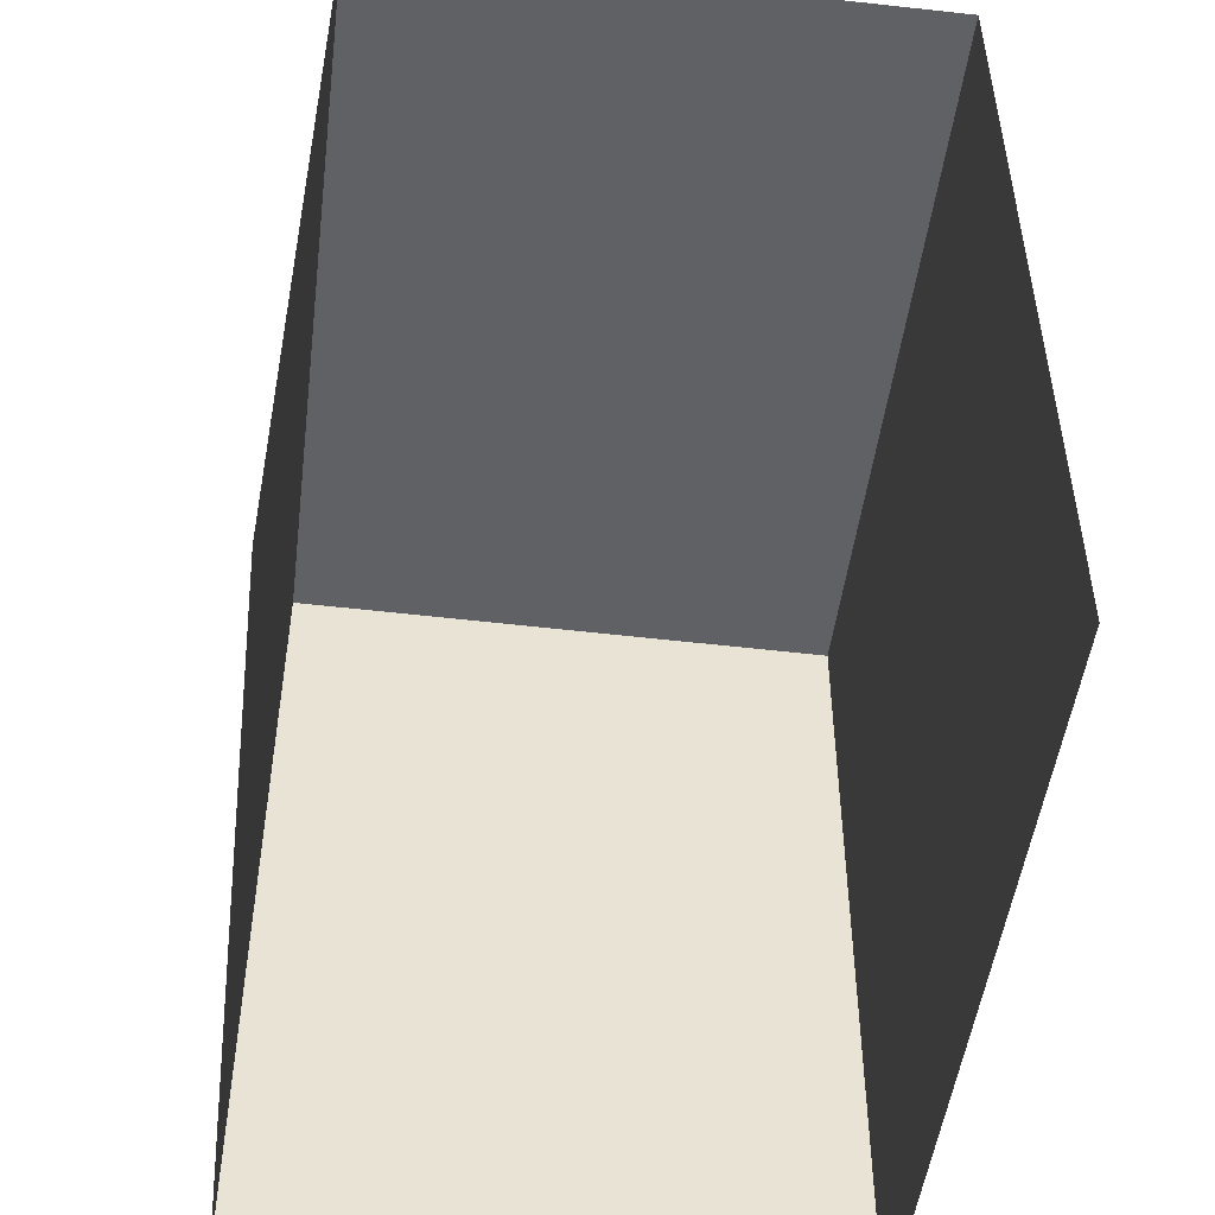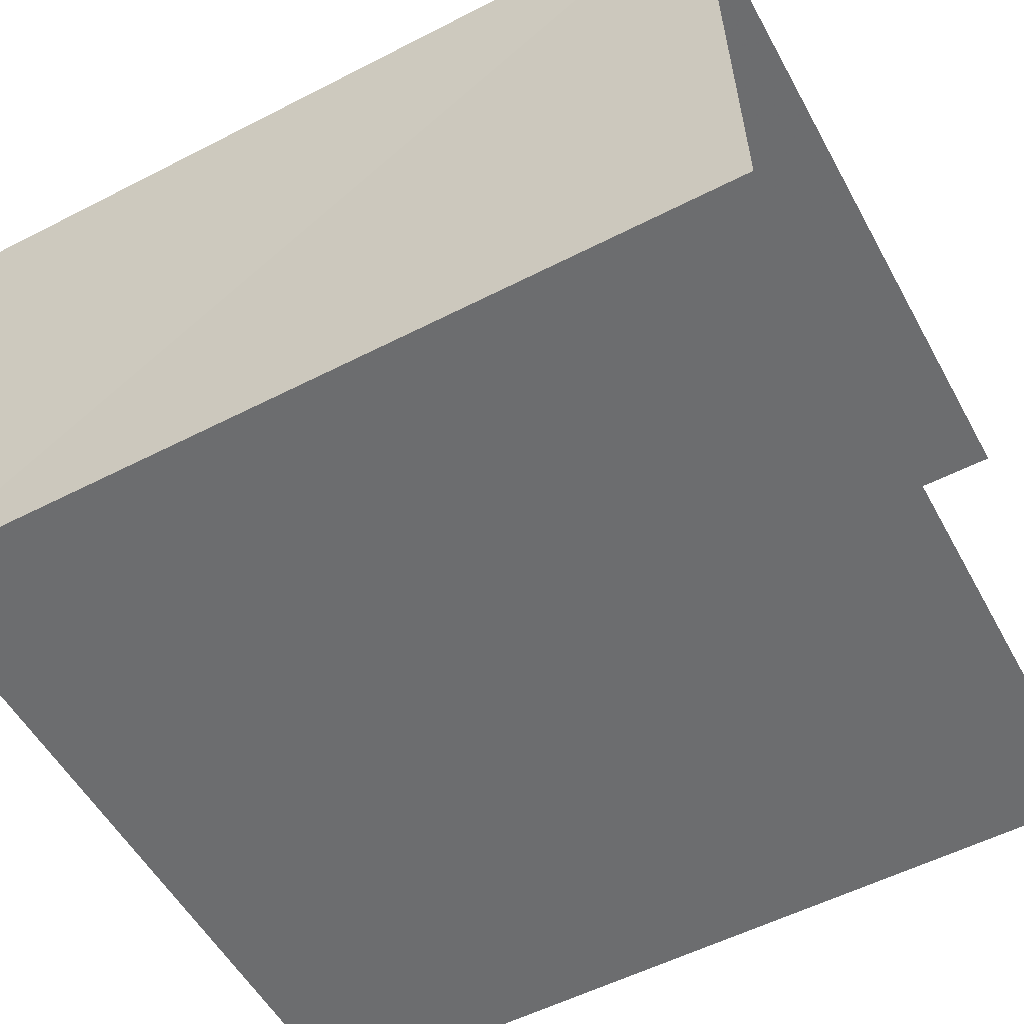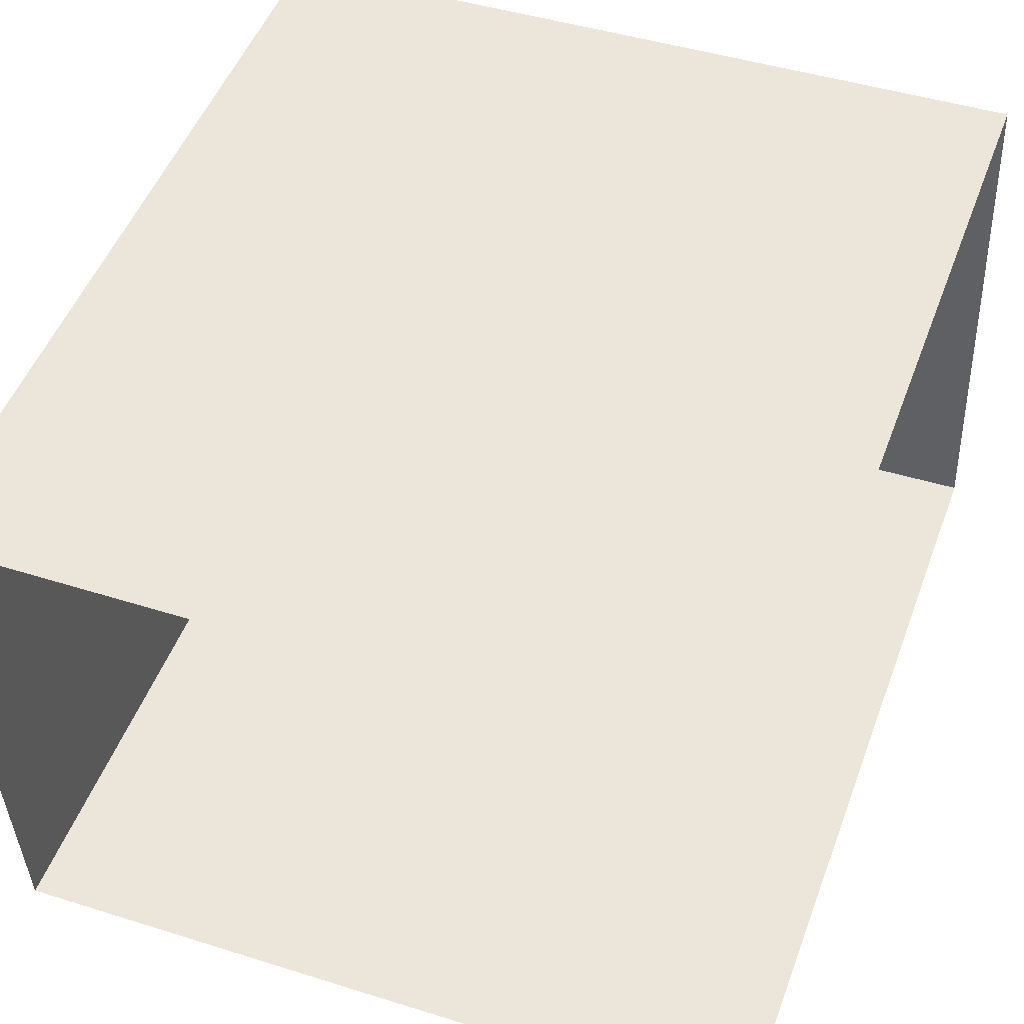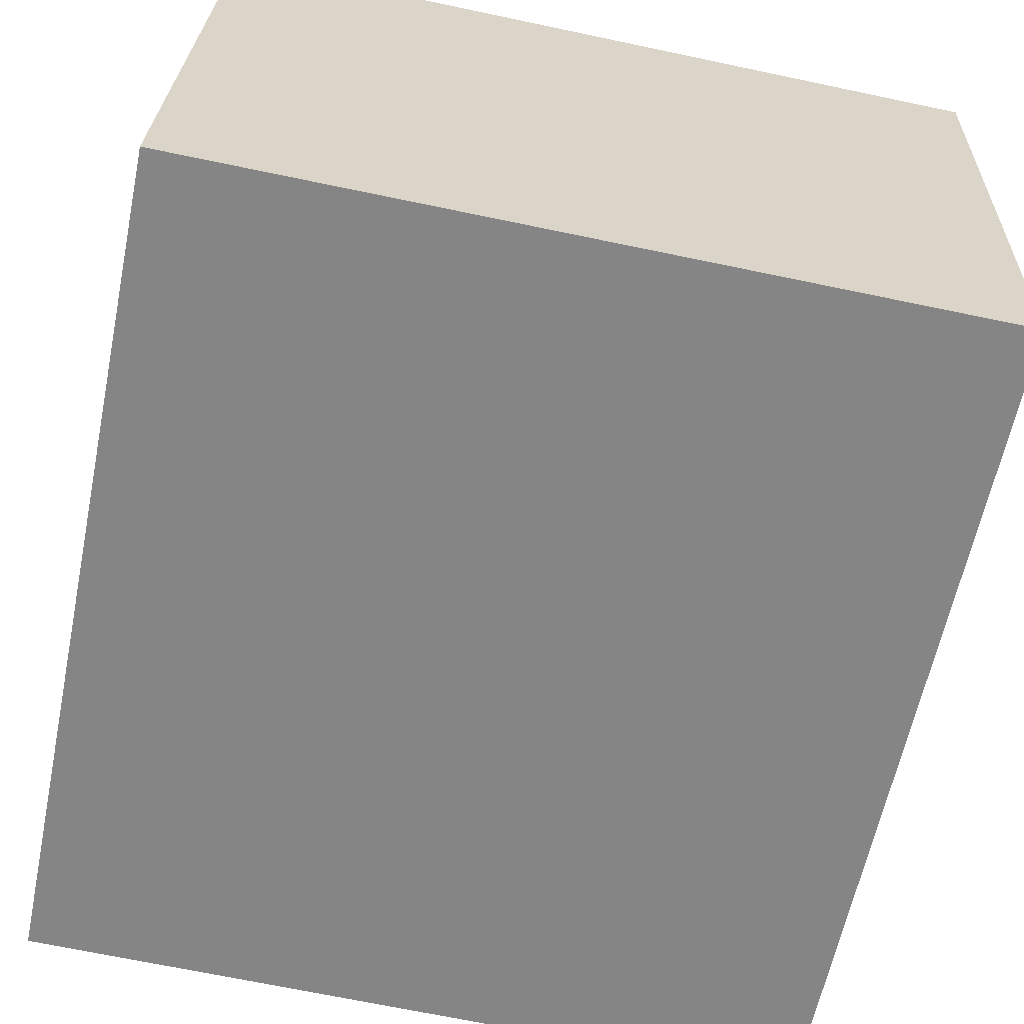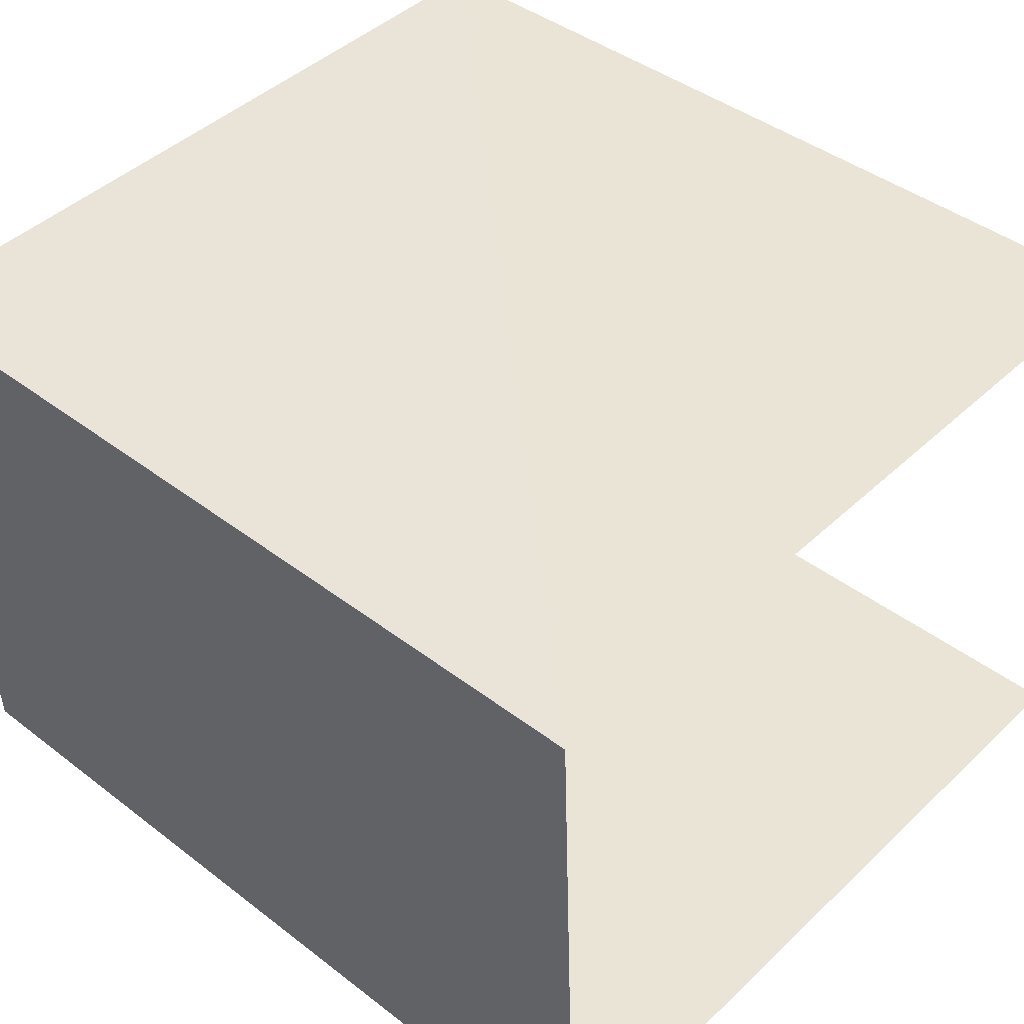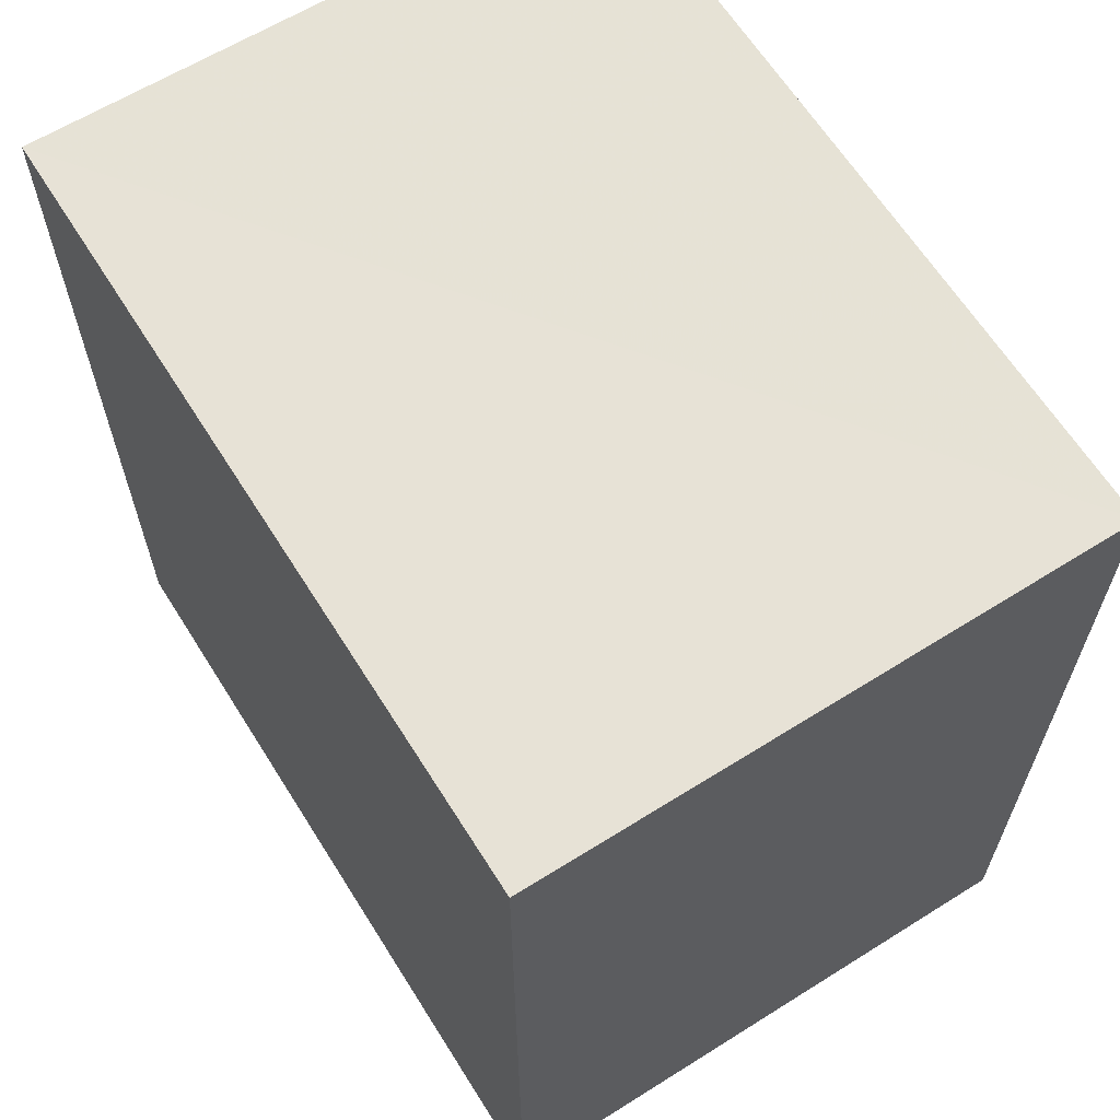
<metadata>
{"format":"obj","ext":"obj","renderer":"f3d","projection":"perspective","resolution":1024,"background":"white","views":[{"elev":-49.7,"azim":-99.3,"up":"+Z"},{"elev":-55.7,"azim":118.4,"up":"+Y"},{"elev":50.5,"azim":-159.9,"up":"+Y"},{"elev":-61.7,"azim":-11.6,"up":"+Y"},{"elev":41.9,"azim":132.6,"up":"+Y"},{"elev":63.8,"azim":55.8,"up":"+Z"}]}
</metadata>
<code>
v -3.733e+05 -1.054e+05 22.43
v -3.733e+05 -1.054e+05 22.42
v -3.733e+05 -1.054e+05 22.42
v -3.733e+05 -1.054e+05 22.43
v -3.733e+05 -1.054e+05 26.68
v -3.733e+05 -1.054e+05 26.68
v -3.733e+05 -1.054e+05 26.68
v -3.733e+05 -1.054e+05 26.68
f 1 2 3
f 4 1 3
f 5 2 1
f 5 8 2
f 5 6 7
f 8 5 7
f 5 1 4
f 6 5 4
f 6 4 3
f 7 6 3
f 8 3 2
f 8 7 3

</code>
